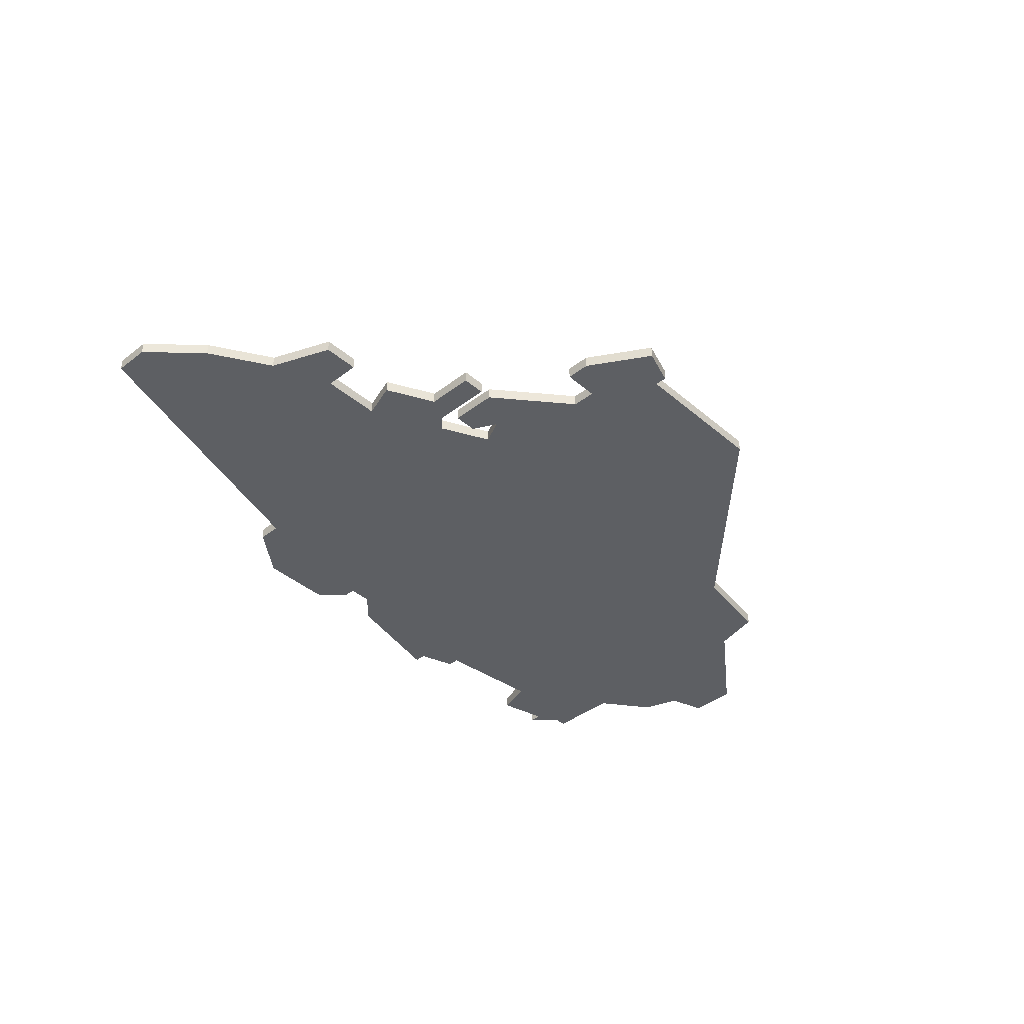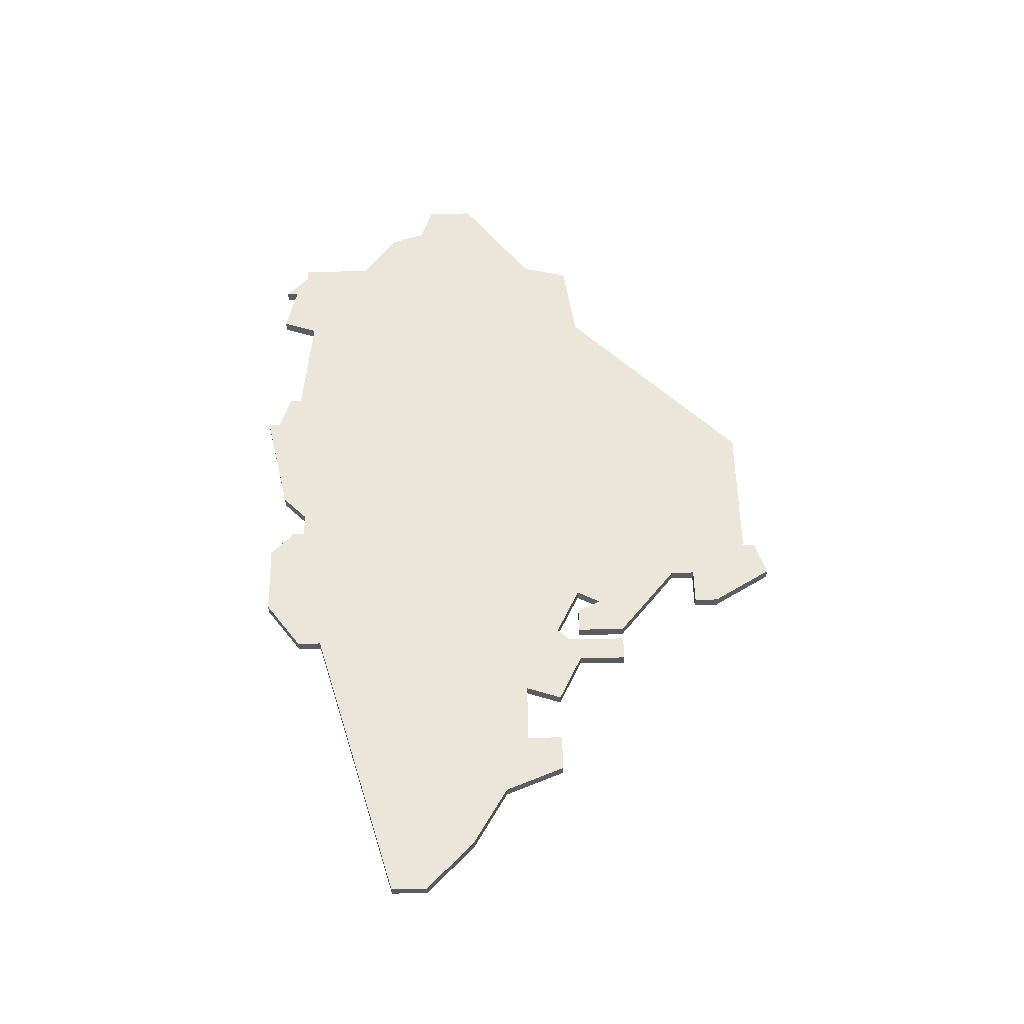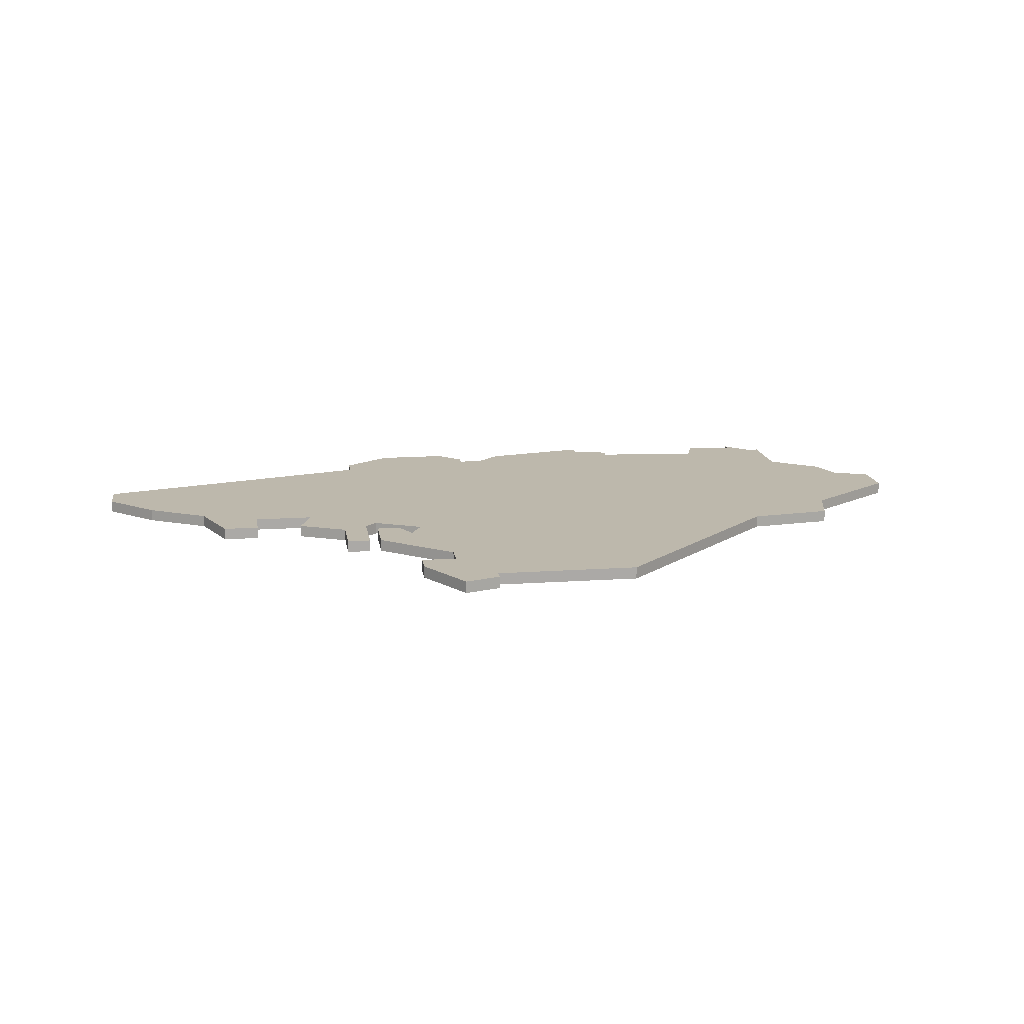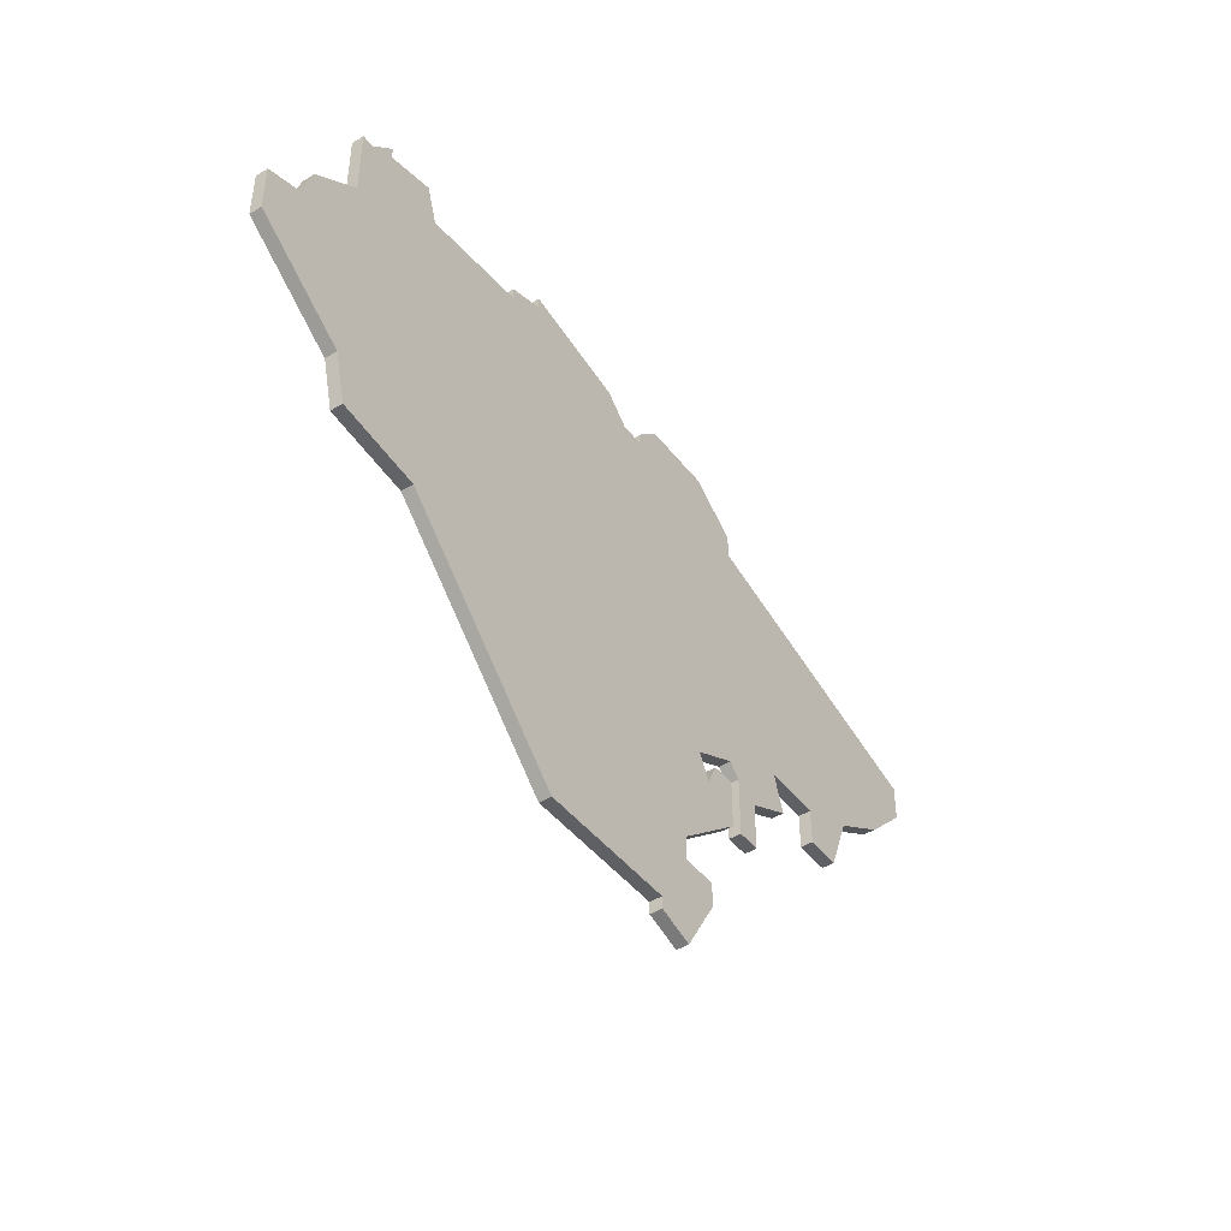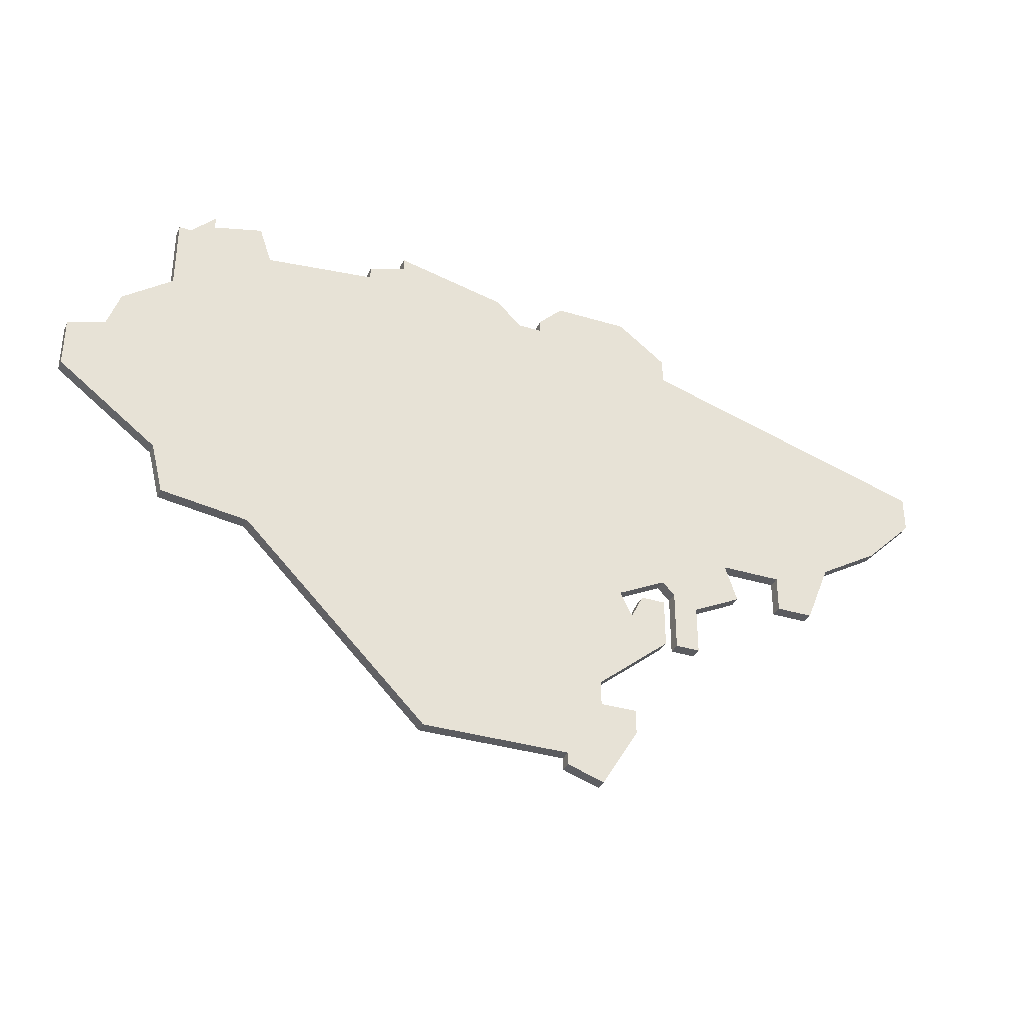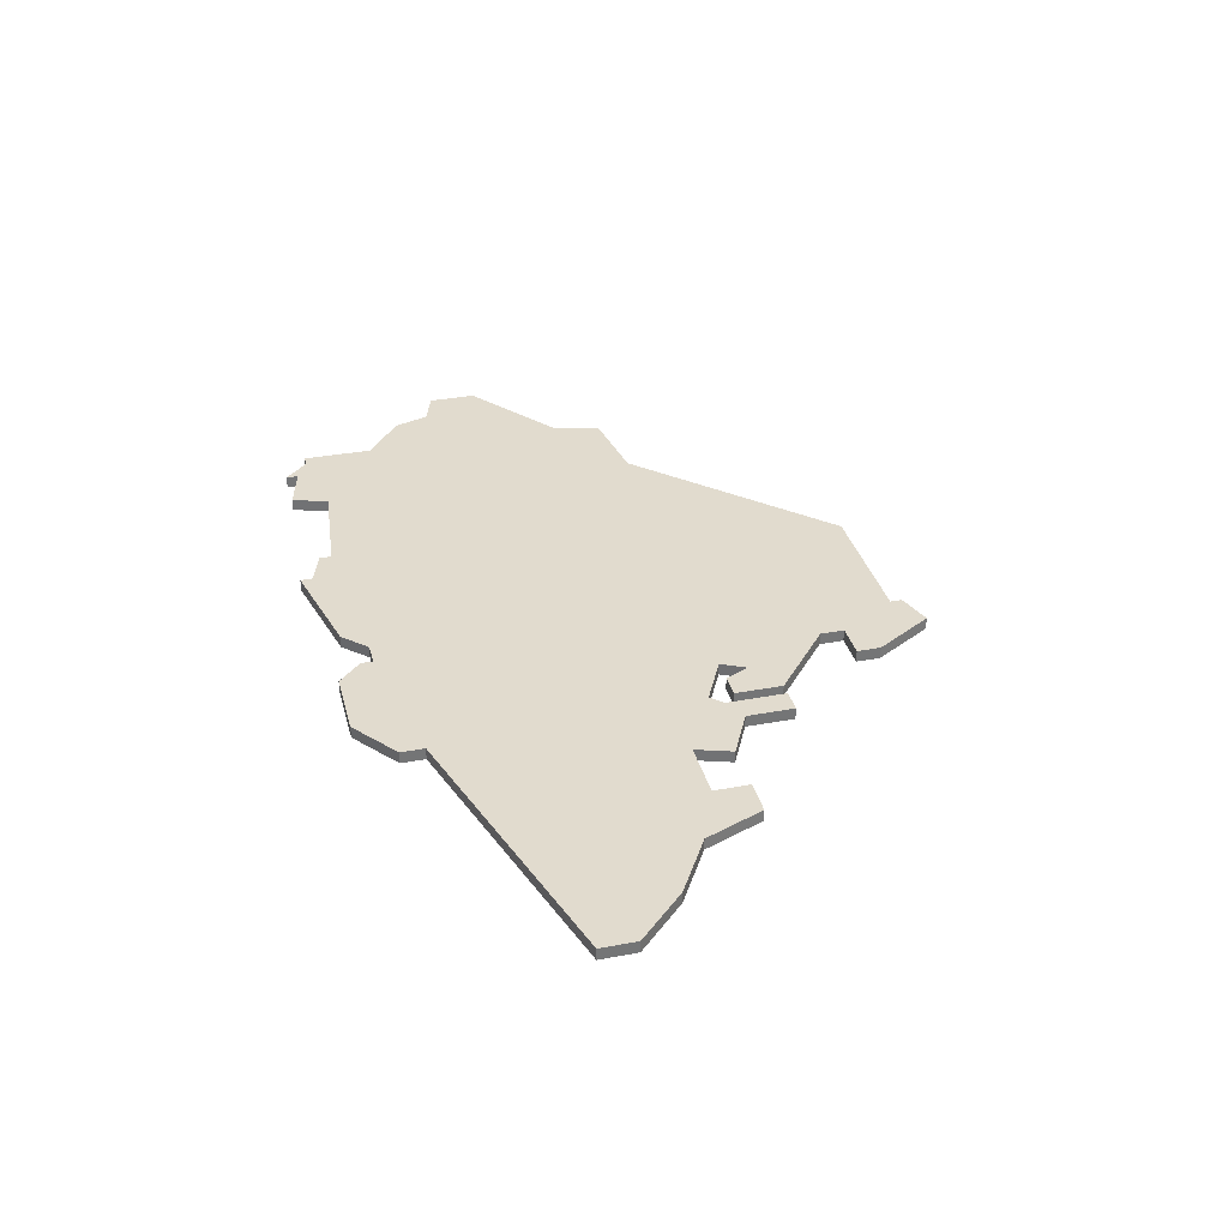
<metadata>
{"format":"obj","ext":"obj","renderer":"f3d","projection":"perspective","resolution":1024,"background":"white","views":[{"elev":-39.8,"azim":-46.5,"up":"+Z"},{"elev":56.7,"azim":-91.1,"up":"+Z"},{"elev":14.7,"azim":-8.6,"up":"+Z"},{"elev":-44.7,"azim":125.2,"up":"+Y"},{"elev":-34.9,"azim":157.9,"up":"+Y"},{"elev":33.9,"azim":-104.3,"up":"+Z"}]}
</metadata>
<code>
v 1057 -479 0
v 1057 -479 1
v 1090 -450 0
v 1090 -450 1
v 1032 -469 0
v 1032 -469 1
v 1056 -481 0
v 1056 -481 1
v 1056 -490 0
v 1056 -490 1
v 1056 -450 0
v 1056 -450 1
v 1056 -492 0
v 1056 -492 1
v 1089 -480 0
v 1089 -480 1
v 1089 -453 0
v 1089 -453 1
v 1064 -452 0
v 1064 -452 1
v 1064 -453 0
v 1064 -453 1
v 1097 -458 0
v 1097 -458 1
v 1097 -475 0
v 1097 -475 1
v 1097 -452 0
v 1097 -452 1
v 1039 -477 0
v 1039 -477 1
v 1105 -465 0
v 1105 -465 1
v 1105 -469 0
v 1105 -469 1
v 1047 -474 0
v 1047 -474 1
v 1080 -451 0
v 1080 -451 1
v 1080 -452 0
v 1080 -452 1
v 1055 -479 0
v 1055 -479 1
v 1096 -479 0
v 1096 -479 1
v 1096 -452 0
v 1096 -452 1
v 1046 -477 0
v 1046 -477 1
v 1062 -496 0
v 1062 -496 1
v 1062 -450 0
v 1062 -450 1
v 1062 -495 0
v 1062 -495 1
v 1037 -472 0
v 1037 -472 1
v 1053 -479 0
v 1053 -479 1
v 1053 -483 0
v 1053 -483 1
v 1053 -477 0
v 1053 -477 1
v 1028 -465 0
v 1028 -465 1
v 1028 -462 0
v 1028 -462 1
v 1094 -450 0
v 1094 -450 1
v 1094 -451 0
v 1094 -451 1
v 1102 -464 0
v 1102 -464 1
v 1077 -449 0
v 1077 -449 1
v 1077 -450 0
v 1077 -450 1
v 1052 -455 0
v 1052 -455 1
v 1052 -483 0
v 1052 -483 1
v 1052 -453 0
v 1052 -453 1
v 1052 -478 0
v 1052 -478 1
v 1068 -451 0
v 1068 -451 1
v 1101 -461 0
v 1101 -461 1
v 1059 -488 0
v 1059 -488 1
v 1059 -497 0
v 1059 -497 1
v 1059 -490 0
v 1059 -490 1
v 1042 -474 0
v 1042 -474 1
v 1042 -477 0
v 1042 -477 1
v 1050 -479 0
v 1050 -479 1
v 1050 -483 0
v 1050 -483 1
v 1066 -453 0
v 1066 -453 1
v 1074 -495 0
v 1074 -495 1
f 99 79 101
f 99 83 79
f 35 83 99
f 57 7 59
f 93 13 9
f 13 93 53
f 59 7 89
f 41 7 57
f 61 21 1
f 1 89 7
f 53 91 13
f 29 55 95
f 55 5 77
f 65 5 63
f 5 65 77
f 97 29 95
f 61 83 35
f 35 99 47
f 77 61 35
f 77 81 11
f 77 21 61
f 35 95 77
f 11 21 77
f 95 55 77
f 89 105 53
f 93 89 53
f 21 103 1
f 15 105 1
f 15 1 103
f 11 51 21
f 49 91 53
f 71 33 25
f 15 23 25
f 71 23 87
f 33 71 31
f 71 25 23
f 43 15 25
f 23 15 17
f 39 15 103
f 39 103 75
f 85 73 75
f 75 103 85
f 37 39 75
f 21 51 19
f 23 69 45
f 27 23 45
f 17 69 23
f 45 69 67
f 3 69 17
f 39 17 15
f 89 1 105
f 102 80 100
f 80 84 100
f 100 84 36
f 60 8 58
f 10 14 94
f 54 94 14
f 90 8 60
f 58 8 42
f 2 22 62
f 8 90 2
f 14 92 54
f 96 56 30
f 78 6 56
f 64 6 66
f 78 66 6
f 96 30 98
f 36 84 62
f 48 100 36
f 36 62 78
f 12 82 78
f 62 22 78
f 78 96 36
f 78 22 12
f 78 56 96
f 54 106 90
f 54 90 94
f 2 104 22
f 2 106 16
f 104 2 16
f 22 52 12
f 54 92 50
f 26 34 72
f 26 24 16
f 88 24 72
f 32 72 34
f 24 26 72
f 26 16 44
f 18 16 24
f 104 16 40
f 76 104 40
f 76 74 86
f 86 104 76
f 76 40 38
f 20 52 22
f 46 70 24
f 46 24 28
f 24 70 18
f 68 70 46
f 18 70 4
f 16 18 40
f 106 2 90
f 70 68 69
f 69 68 67
f 4 70 3
f 3 70 69
f 18 4 17
f 17 4 3
f 40 18 39
f 39 18 17
f 38 40 37
f 37 40 39
f 76 38 75
f 75 38 37
f 74 76 73
f 73 76 75
f 86 74 85
f 85 74 73
f 104 86 103
f 103 86 85
f 22 104 21
f 21 104 103
f 20 22 19
f 19 22 21
f 52 20 51
f 51 20 19
f 12 52 11
f 11 52 51
f 82 12 81
f 81 12 11
f 78 82 77
f 77 82 81
f 66 78 65
f 65 78 77
f 64 66 63
f 63 66 65
f 6 64 5
f 5 64 63
f 56 6 55
f 55 6 5
f 30 56 29
f 29 56 55
f 98 30 97
f 97 30 29
f 96 98 95
f 95 98 97
f 36 96 35
f 35 96 95
f 48 36 47
f 47 36 35
f 100 48 99
f 99 48 47
f 102 100 101
f 101 100 99
f 80 102 79
f 79 102 101
f 84 80 83
f 83 80 79
f 62 84 61
f 61 84 83
f 2 62 1
f 1 62 61
f 8 2 7
f 7 2 1
f 42 8 41
f 41 8 7
f 58 42 57
f 57 42 41
f 60 58 59
f 59 58 57
f 90 60 89
f 89 60 59
f 94 90 93
f 93 90 89
f 10 94 9
f 9 94 93
f 14 10 13
f 13 10 9
f 92 14 91
f 91 14 13
f 50 92 49
f 49 92 91
f 54 50 53
f 53 50 49
f 106 54 105
f 105 54 53
f 16 106 15
f 15 106 105
f 44 16 43
f 43 16 15
f 26 44 25
f 25 44 43
f 34 26 33
f 33 26 25
f 32 34 31
f 31 34 33
f 72 32 71
f 71 32 31
f 88 72 87
f 87 72 71
f 24 88 23
f 23 88 87
f 28 24 27
f 27 24 23
f 68 46 67
f 67 46 45
f 46 28 45
f 45 28 27

</code>
